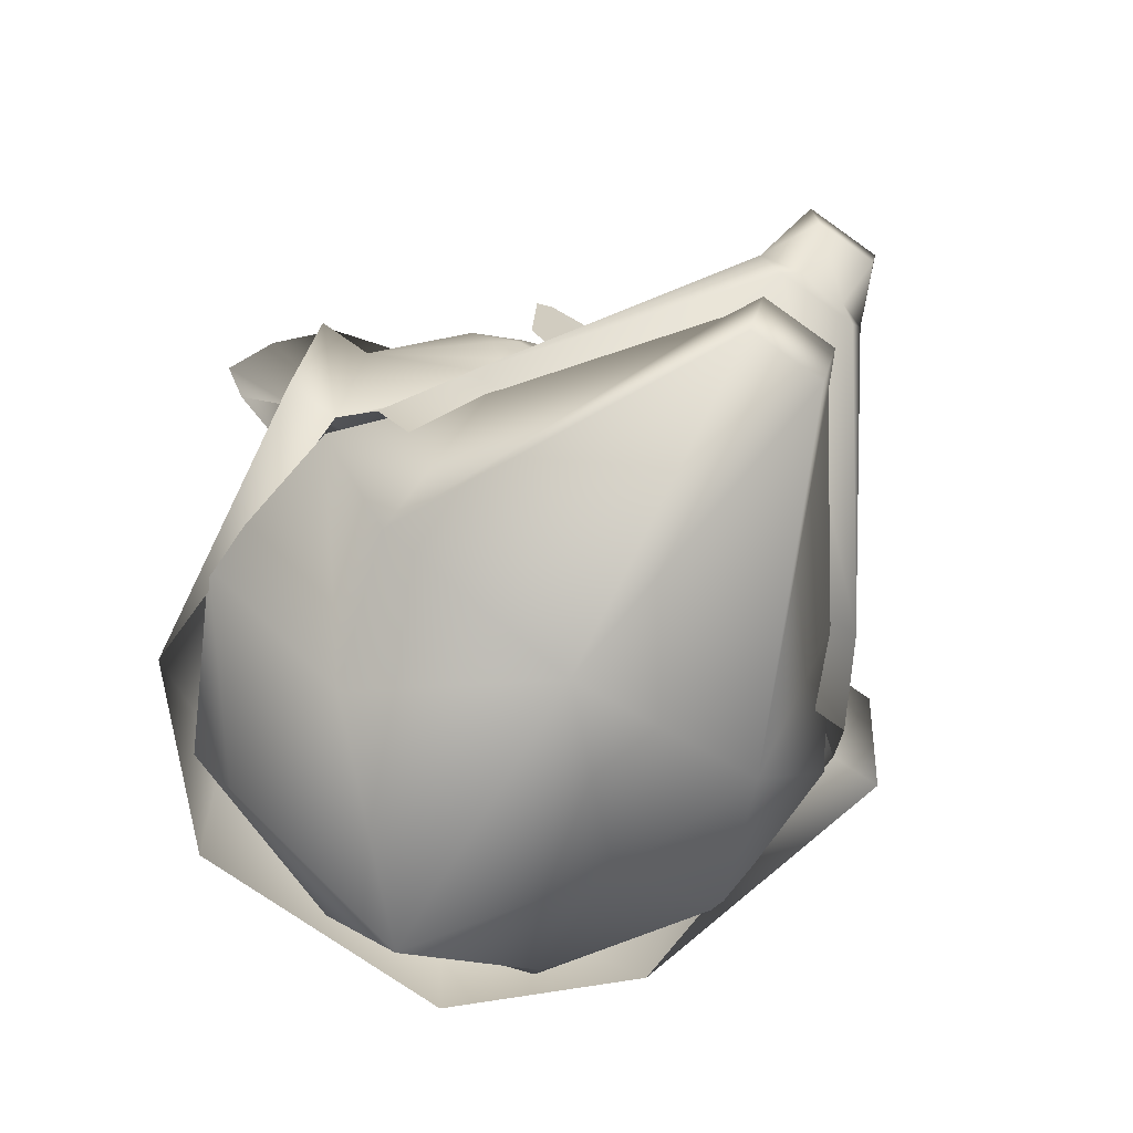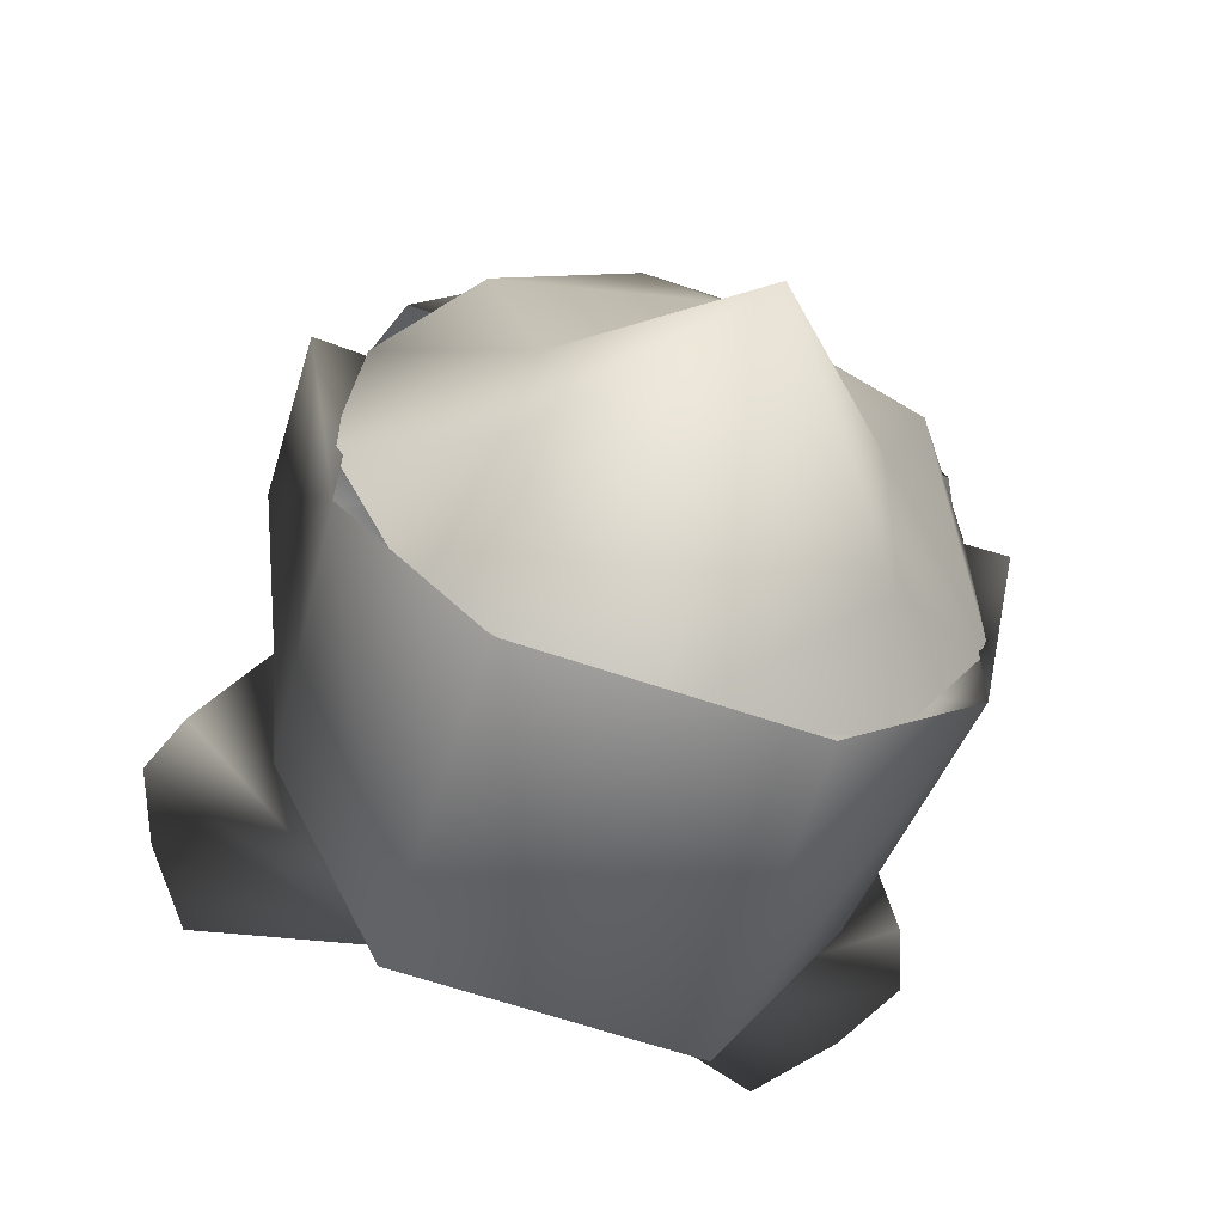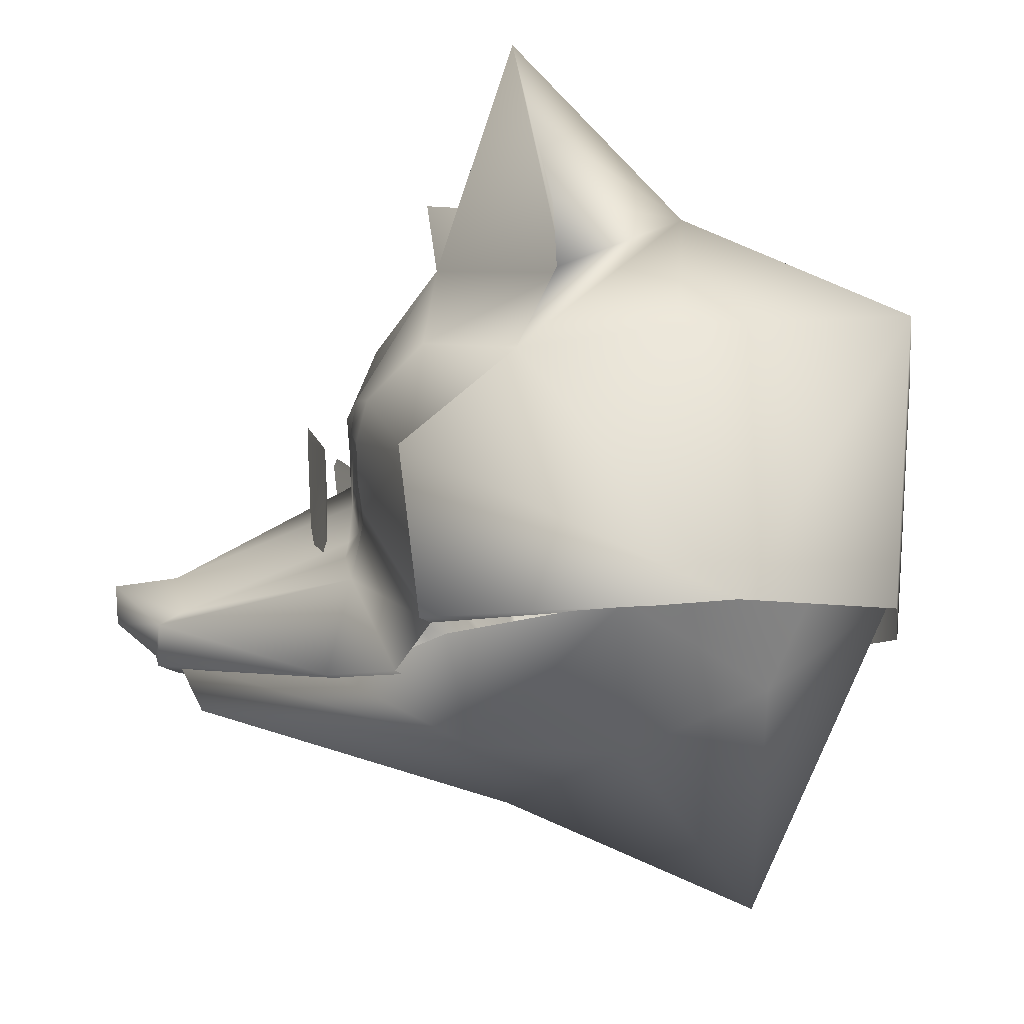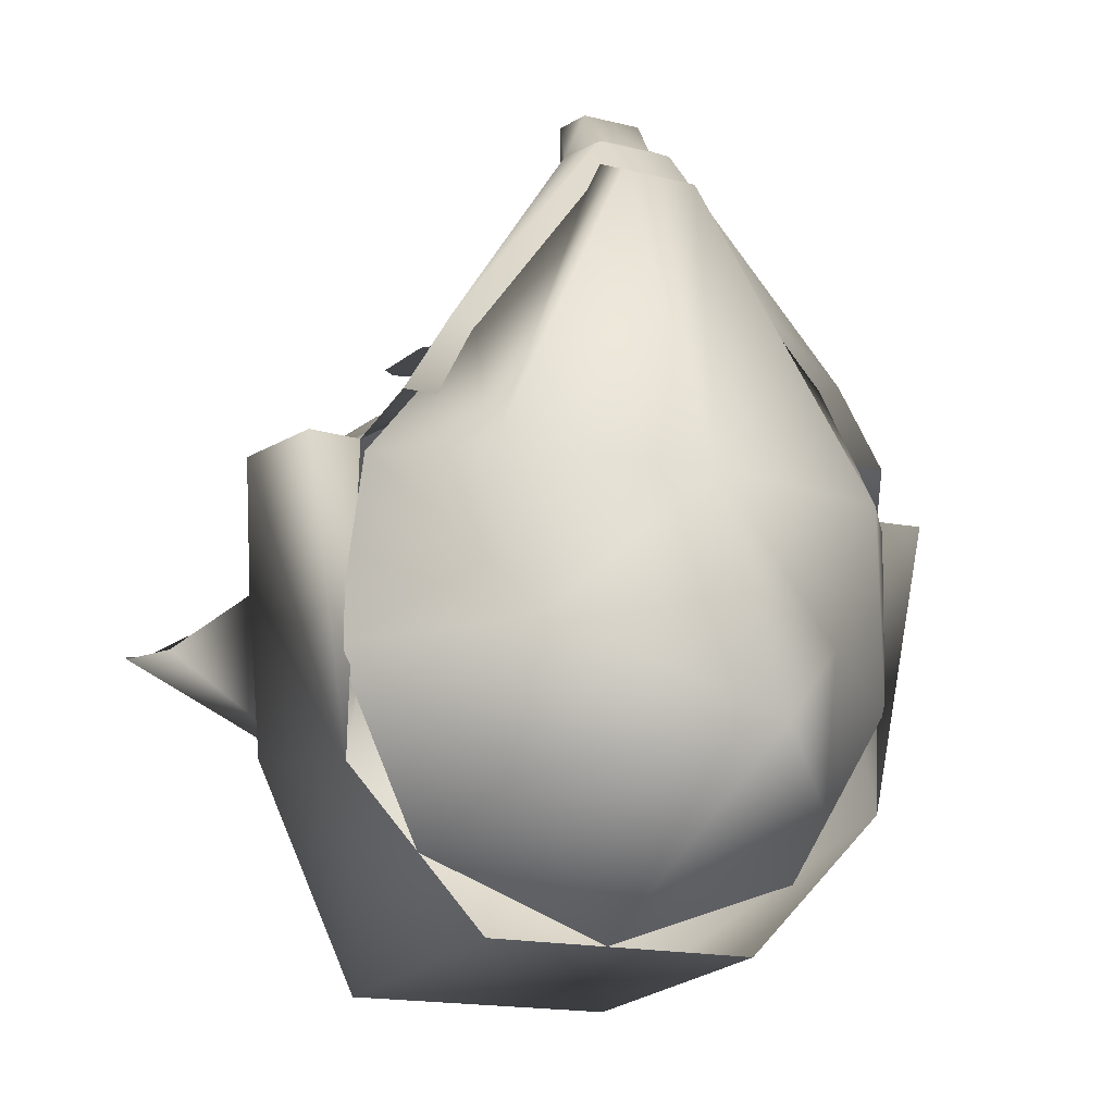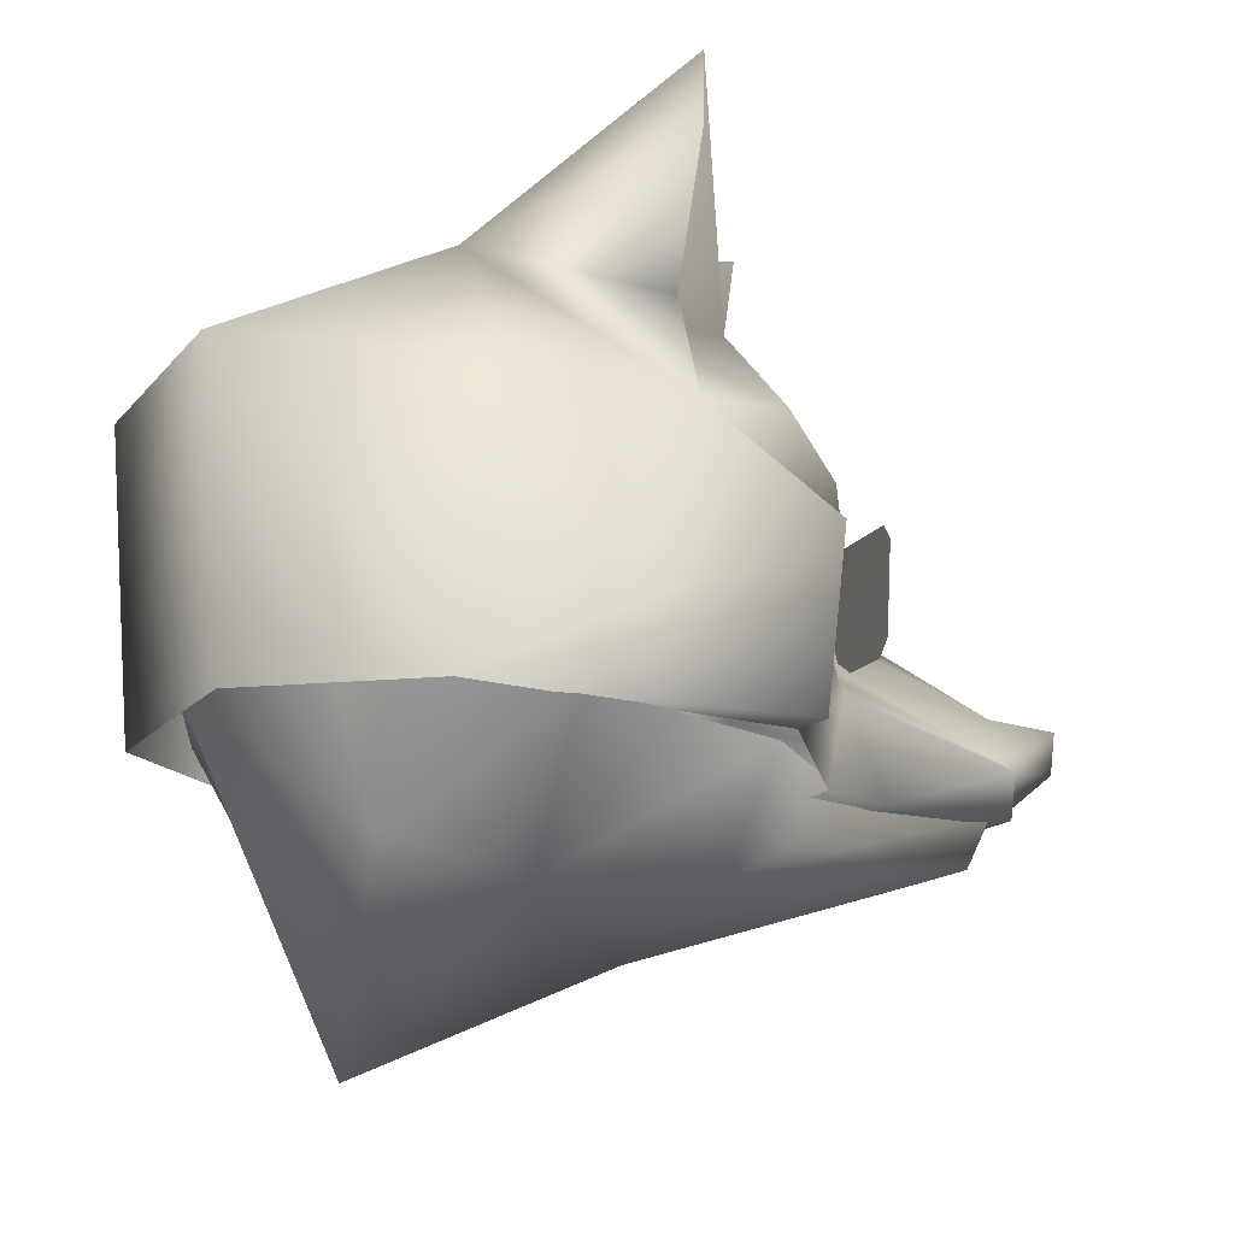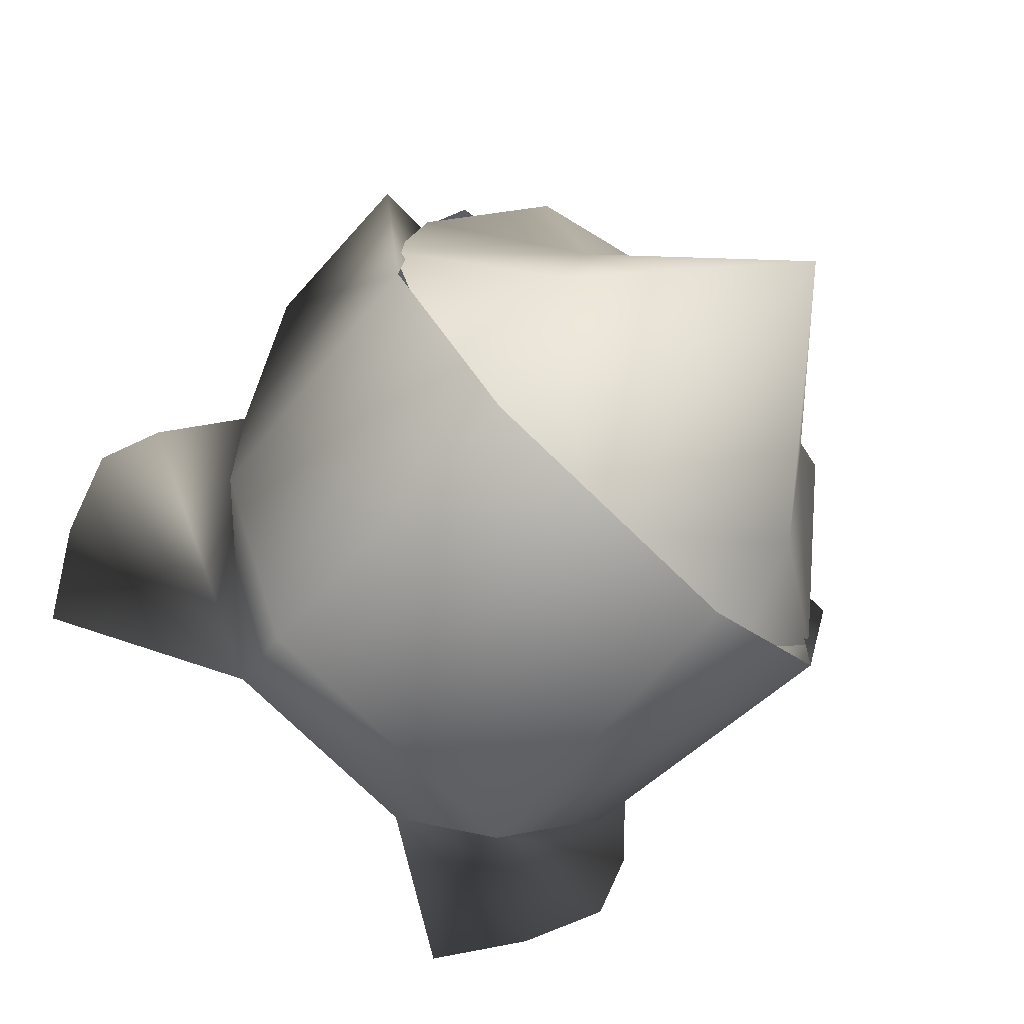
<metadata>
{"format":"obj","ext":"obj","renderer":"f3d","projection":"perspective","resolution":1024,"background":"white","views":[{"elev":-71.1,"azim":-35.8,"up":"+Y"},{"elev":-65.2,"azim":-18.6,"up":"+Z"},{"elev":-9.2,"azim":98.7,"up":"+Y"},{"elev":-16.0,"azim":-27.6,"up":"+Z"},{"elev":-13.8,"azim":-113.5,"up":"+Y"},{"elev":-77.3,"azim":-43.8,"up":"+Z"}]}
</metadata>
<code>
o ShapeIndexedFaceSet.116
v -0.2877 0.5449 -0.1372
v -0.2823 0.4418 -0.02821
v -0.2463 0.5622 -0.03537
v -0.08585 0.6799 -0.01929
v -0.2034 0.514 0.03162
v -0.138 0.6593 -0.1653
v 0.2462 0.5628 -0.03537
v 0.2825 0.4424 -0.02822
v 0.2877 0.5456 -0.1372
v 0.2034 0.5145 0.03162
v 0.08545 0.6801 -0.01929
v 0.1377 0.6597 -0.1653
v 0.02935 0.606 0.05841
v -4.8e-05 0.5356 0.09406
v 0.1084 0.5148 0.07332
v 0.2887 0.8584 -0.1334
v 0.04295 0.4305 0.08064
v 0.07495 0.4868 0.07755
v -0.1084 0.5145 0.07332
v -0.02955 0.6059 0.05841
v -0.07495 0.4867 0.07756
v -0.04275 0.4304 0.08064
v -0.1457 0.3958 0.04655
v -0.1604 0.4064 0.04413
v -0.2874 0.2723 -0.05236
v -0.1176 0.3898 0.05263
v -0.1697 0.3332 0.05301
v -0.1055 0.365 0.07403
v -0.11 0.7194 -0.2873
v -0.3709 0.6717 -0.1854
v -0.3428 0.7619 -0.1597
v -0.2637 0.5685 -0.2986
v -0.2894 0.8577 -0.1334
v -0.3467 0.6098 -0.1857
v -0.1552 0.5244 0.0534
v 0.3423 0.7627 -0.1597
v 0.3705 0.6726 -0.1854
v 0.1095 0.7196 -0.2873
v 0.3465 0.6106 -0.1857
v 0.2636 0.5693 -0.2986
v 0.1553 0.5248 0.05339
v 0.1702 0.3336 0.05301
v 0.146 0.3962 0.04655
v 0.1179 0.3901 0.05262
v 0.288 0.273 -0.05237
v 0.1607 0.4067 0.04412
v 0.1059 0.3653 0.07403
v 5.2e-05 0.46 0.09248
v -0.08955 0.3949 0.06287
v -0.07075 0.3871 0.07846
v 0.08975 0.3951 0.06287
v 0.07105 0.3873 0.07846
v -0.1846 0.4739 0.04651
v -0.1752 0.4294 0.04575
v 0.1848 0.4743 0.0465
v 0.1754 0.4298 0.04574
v -0.1565 0.496 0.1034
v -0.1738 0.3888 0.09574
v -0.1577 0.3727 0.09614
v -0.1725 0.4796 0.1011
v -0.09215 0.3734 0.1014
v -0.06005 0.3899 0.1051
v -0.04405 0.4064 0.1074
v -0.02805 0.4391 0.1121
v -0.02135 0.4881 0.1164
v -0.03215 0.4988 0.1153
v 0.03215 0.4988 0.1153
v 0.02815 0.4392 0.1121
v 0.04425 0.4066 0.1087
v 0.02145 0.4881 0.1164
v 0.06035 0.39 0.1051
v 0.09245 0.3736 0.1014
v 0.1581 0.373 0.09613
v 0.1741 0.3892 0.09574
v 0.1767 0.4799 0.09984
v 0.1606 0.4963 0.1034
v -0.1136 0.4186 0.05768
v -0.127 0.4222 0.05324
v -0.09895 0.4218 0.06274
v 0.1406 0.4697 0.05506
v 0.142 0.4468 0.05474
v -0.1377 0.4316 0.05362
v 0.138 0.4319 0.05362
v 0.1273 0.4224 0.05323
v -0.1417 0.4465 0.05474
v 0.09915 0.422 0.06274
v -0.1404 0.4694 0.05506
v 0.1139 0.4189 0.05768
v -0.08155 0.447 0.07224
v -0.08425 0.4344 0.06679
v 0.08435 0.4346 0.06679
v 0.08165 0.4472 0.07223
v -0.1096 0.4637 0.06513
v 0.1098 0.464 0.06513
v 0.1098 0.483 0.0658
v 0.1633 0.4902 0.05701
v -0.1632 0.4899 0.05702
v -0.1097 0.4828 0.0658
v -0.2164 0.2297 0.06787
v -0.2646 0.228 -0.01282
v 0.2653 0.2286 -0.01282
v 0.2171 0.2302 0.06786
v 0.04045 0.2604 0.2962
v -0.03985 0.2603 0.2962
v -0.02375 0.2733 0.3044
v -0.05725 0.3029 0.2918
v 0.02825 0.3585 0.2807
v 0.05505 0.3178 0.2647
v 0.05775 0.3031 0.2918
v -0.05465 0.3177 0.2647
v -0.02795 0.3584 0.2807
v 0.02435 0.2733 0.3044
v -0.1749 0.1821 -0.3783
v -0.1535 0.1545 -0.2299
v -0.3008 0.2886 -0.2466
v -0.2874 0.2613 -0.06742
v -0.2032 0.3158 -0.4258
v 0.000152 0.326 -0.4982
v 0.000552 -0.002645 -0.3442
v 0.3014 0.2892 -0.2466
v 0.2867 0.262 -0.06743
v 0.2078 0.1585 -0.07818
v 0.1543 0.1536 -0.2285
v 0.1756 0.2125 -0.3747
v 0.2036 0.3163 -0.4258
v 0.000452 0.1105 -0.084
v 0.04045 0.2634 0.2731
v 0.04045 0.2108 0.2462
v 0.1931 0.2294 0.05987
v -0.04115 0.2107 0.2462
v -0.207 0.1578 -0.08087
v -0.04115 0.2633 0.2731
v -0.1923 0.2289 0.05988
v -0.1433 0.5977 -0.525
v -0.143 0.2958 -0.5032
v -0.2875 0.2896 -0.3531
v 0.288 0.2903 -0.3531
v 0.1434 0.2961 -0.5032
v 0.1431 0.5981 -0.525
v -0.3396 0.271 -0.05094
v -0.3344 0.4417 -0.02821
v 0.3347 0.4425 -0.02822
v 0.3402 0.2718 -0.05095
v -0.08455 0.7538 -0.008085
v 0.08405 0.754 -0.008088
v 0.03105 0.3086 0.3464
v -0.03055 0.3086 0.3464
v -0.03725 0.3492 0.3476
v 0.03765 0.3493 0.3476
f 57 58 59
f 57 60 58
f 57 61 62
f 57 59 61
f 57 63 64
f 57 62 63
f 57 65 66
f 57 64 65
f 67 68 69
f 67 70 68
f 67 71 72
f 67 69 71
f 67 73 74
f 67 72 73
f 67 75 76
f 67 74 75
f 93 85 82
f 85 93 87
f 90 89 93
f 93 79 90
f 82 78 93
f 77 79 93
f 94 84 83
f 93 78 77
f 80 94 81
f 83 81 94
f 94 92 91
f 94 86 88
f 91 86 94
f 88 84 94
f 1 2 3
f 4 3 5
f 3 4 6
f 6 1 3
f 7 8 9
f 5 3 2
f 10 7 11
f 7 9 12
f 8 7 10
f 12 11 7
f 13 14 15
f 16 11 12
f 14 17 18
f 19 14 20
f 14 19 21
f 21 22 14
f 23 24 25
f 18 15 14
f 26 27 28
f 25 27 23
f 26 23 27
f 29 30 31
f 32 1 29
f 31 33 29
f 34 30 29
f 20 4 19
f 35 19 4
f 36 37 38
f 4 5 35
f 38 37 39
f 38 9 40
f 15 11 13
f 38 16 36
f 41 10 11
f 11 15 41
f 42 43 44
f 45 46 43
f 47 42 44
f 43 42 45
f 14 48 17
f 2 25 24
f 49 26 28
f 22 48 14
f 50 22 49
f 28 50 49
f 47 44 51
f 46 45 8
f 51 52 47
f 51 17 52
f 2 53 5
f 2 54 53
f 55 56 8
f 24 54 2
f 8 56 46
f 8 10 55
f 33 4 29
f 6 4 33
f 38 11 16
f 39 9 38
f 29 1 34
f 134 135 136
f 137 138 139
f 136 32 134
f 136 140 141
f 141 1 136
f 136 1 32
f 29 134 32
f 134 138 135
f 134 139 138
f 139 29 38
f 139 134 29
f 137 9 142
f 143 45 137
f 142 143 137
f 139 40 137
f 25 2 141
f 136 25 140
f 40 139 38
f 141 140 25
f 45 143 142
f 40 9 137
f 142 8 45
f 144 38 29
f 144 145 38
f 141 2 1
f 29 4 144
f 38 145 11
f 4 145 144
f 4 11 145
f 9 8 142
f 112 146 147
f 148 147 146
f 106 105 147
f 147 105 112
f 146 112 109
f 147 148 106
f 146 149 148
f 109 149 146
f 106 148 110
f 108 149 109
f 89 22 98
f 98 93 89
f 98 97 87
f 87 93 98
f 107 149 108
f 149 107 111
f 110 148 111
f 111 148 149
f 80 55 96
f 95 94 80
f 92 94 95
f 80 96 95
f 97 53 87
f 95 17 92
f 95 96 41
f 41 15 95
f 95 15 18
f 96 10 41
f 35 5 97
f 18 17 95
f 35 97 98
f 98 19 35
f 99 100 101
f 5 53 97
f 102 103 104
f 101 102 99
f 105 104 103
f 104 99 102
f 12 9 39
f 104 105 106
f 12 37 36
f 39 37 12
f 6 33 31
f 36 16 12
f 6 30 34
f 31 30 6
f 20 14 13
f 34 1 6
f 20 11 4
f 20 13 11
f 107 108 52
f 96 55 10
f 108 109 42
f 47 52 108
f 102 42 109
f 108 42 47
f 28 27 110
f 110 50 28
f 99 106 27
f 27 106 110
f 98 22 21
f 50 110 111
f 27 25 100
f 21 19 98
f 99 104 106
f 100 99 27
f 107 48 111
f 22 50 111
f 17 48 107
f 111 48 22
f 101 45 42
f 107 52 17
f 109 103 102
f 42 102 101
f 109 112 103
f 103 112 105
f 113 114 115
f 114 116 115
f 113 117 118
f 115 117 113
f 114 113 119
f 118 119 113
f 120 121 122
f 120 122 123
f 120 123 124
f 124 125 120
f 123 122 126
f 123 126 119
f 118 124 119
f 119 124 123
f 127 128 122
f 118 125 124
f 122 121 129
f 126 122 128
f 130 131 126
f 129 127 122
f 126 131 114
f 128 130 126
f 114 131 116
f 119 126 114
f 131 130 132
f 133 116 131
f 131 132 133
f 132 129 133
f 132 127 129
f 121 133 129
f 121 116 133
f 130 127 132
f 130 128 127
f 26 77 78
f 78 23 26
f 49 79 77
f 77 26 49
f 80 81 56
f 23 78 82
f 46 56 81
f 81 83 46
f 43 46 83
f 83 84 43
f 85 54 24
f 79 49 22
f 24 82 85
f 82 24 23
f 17 51 86
f 54 85 87
f 51 44 88
f 88 86 51
f 84 88 44
f 44 43 84
f 22 89 90
f 90 79 22
f 17 86 91
f 91 92 17
f 56 55 80
f 87 53 54

</code>
